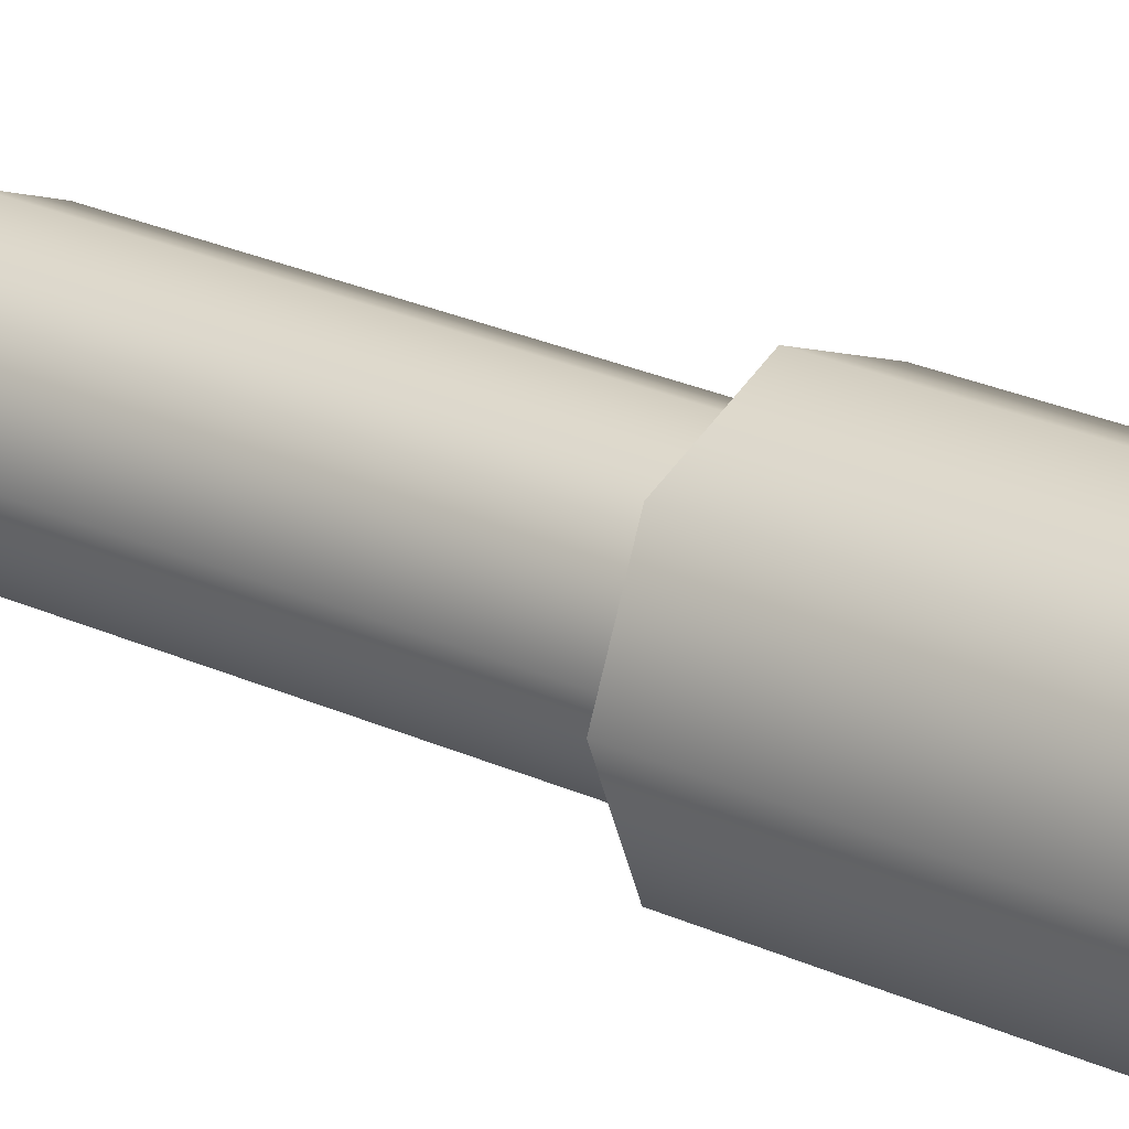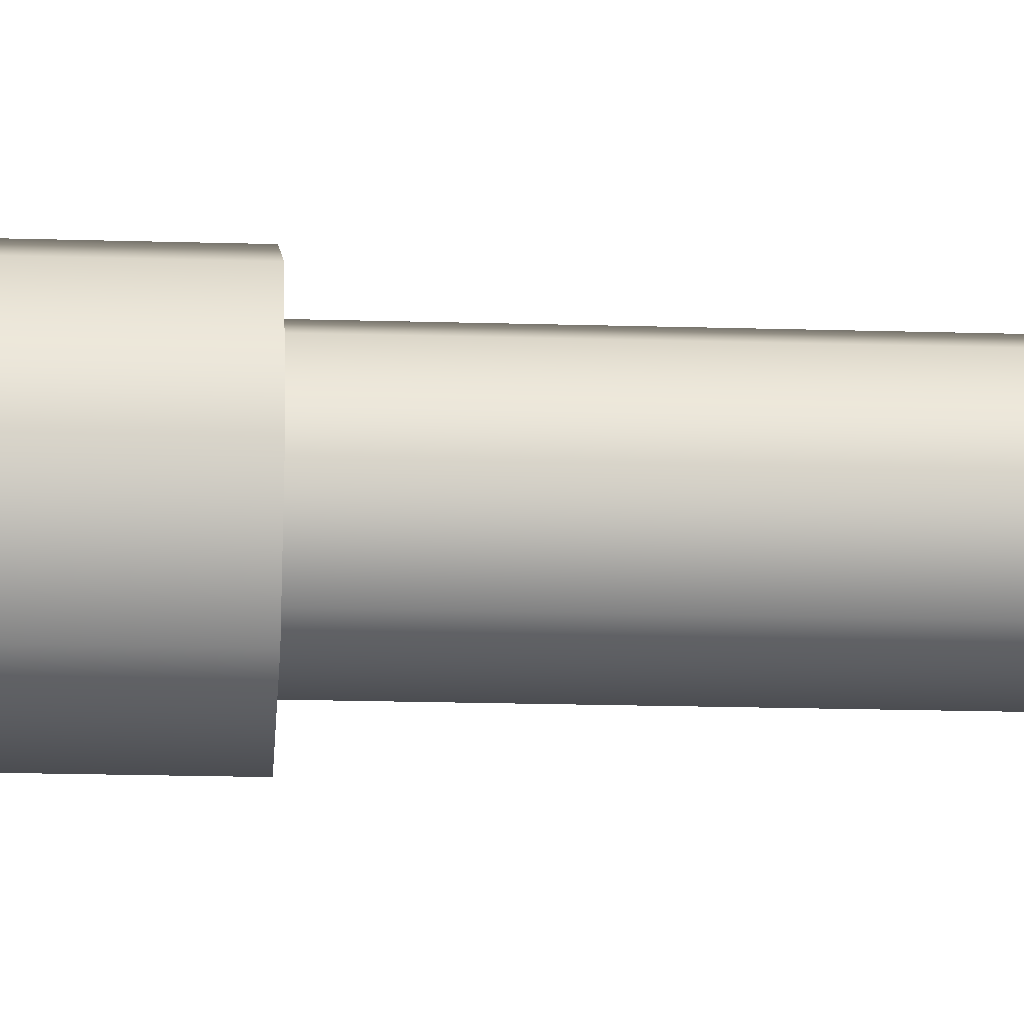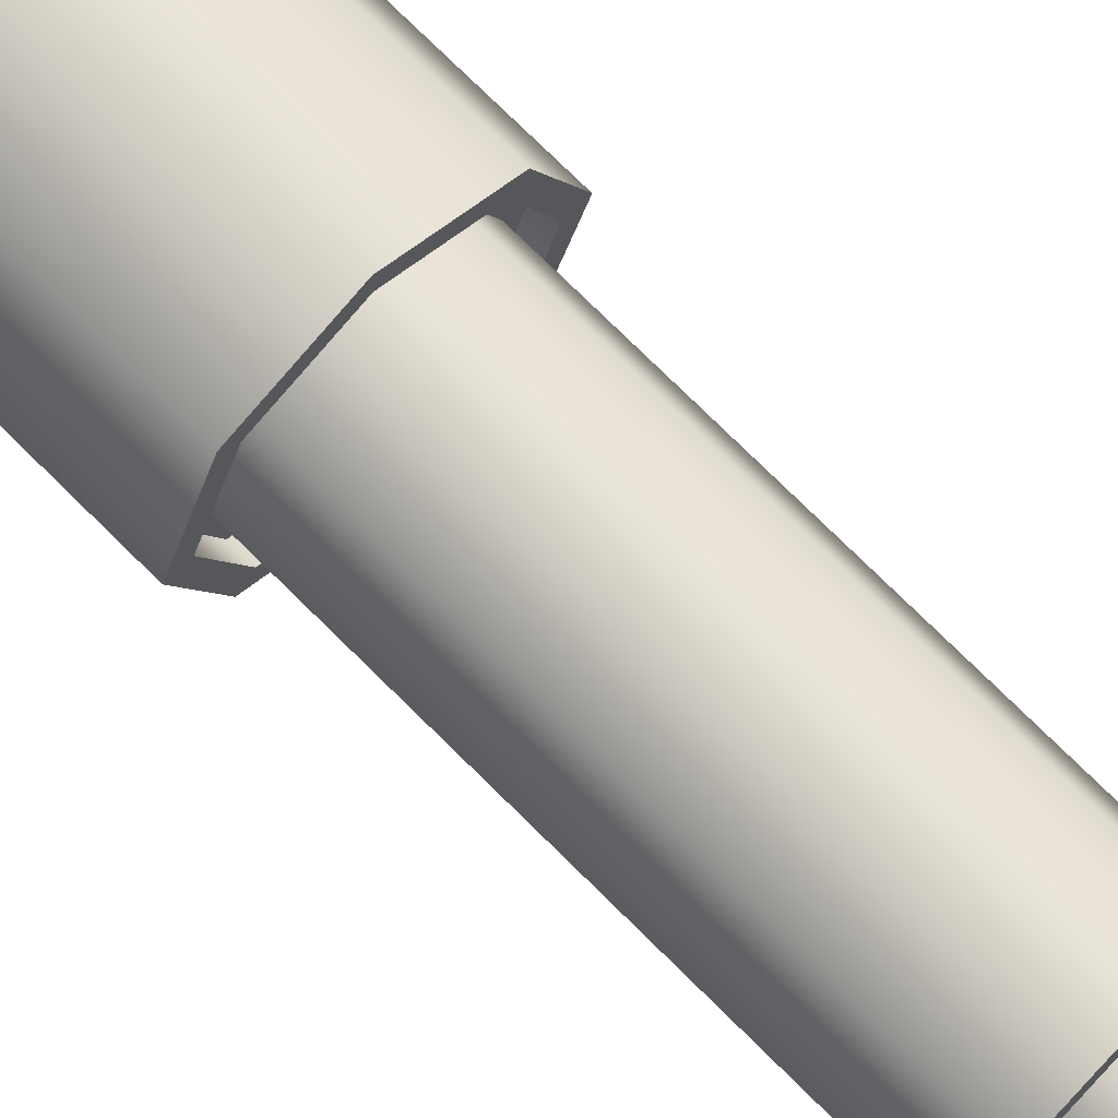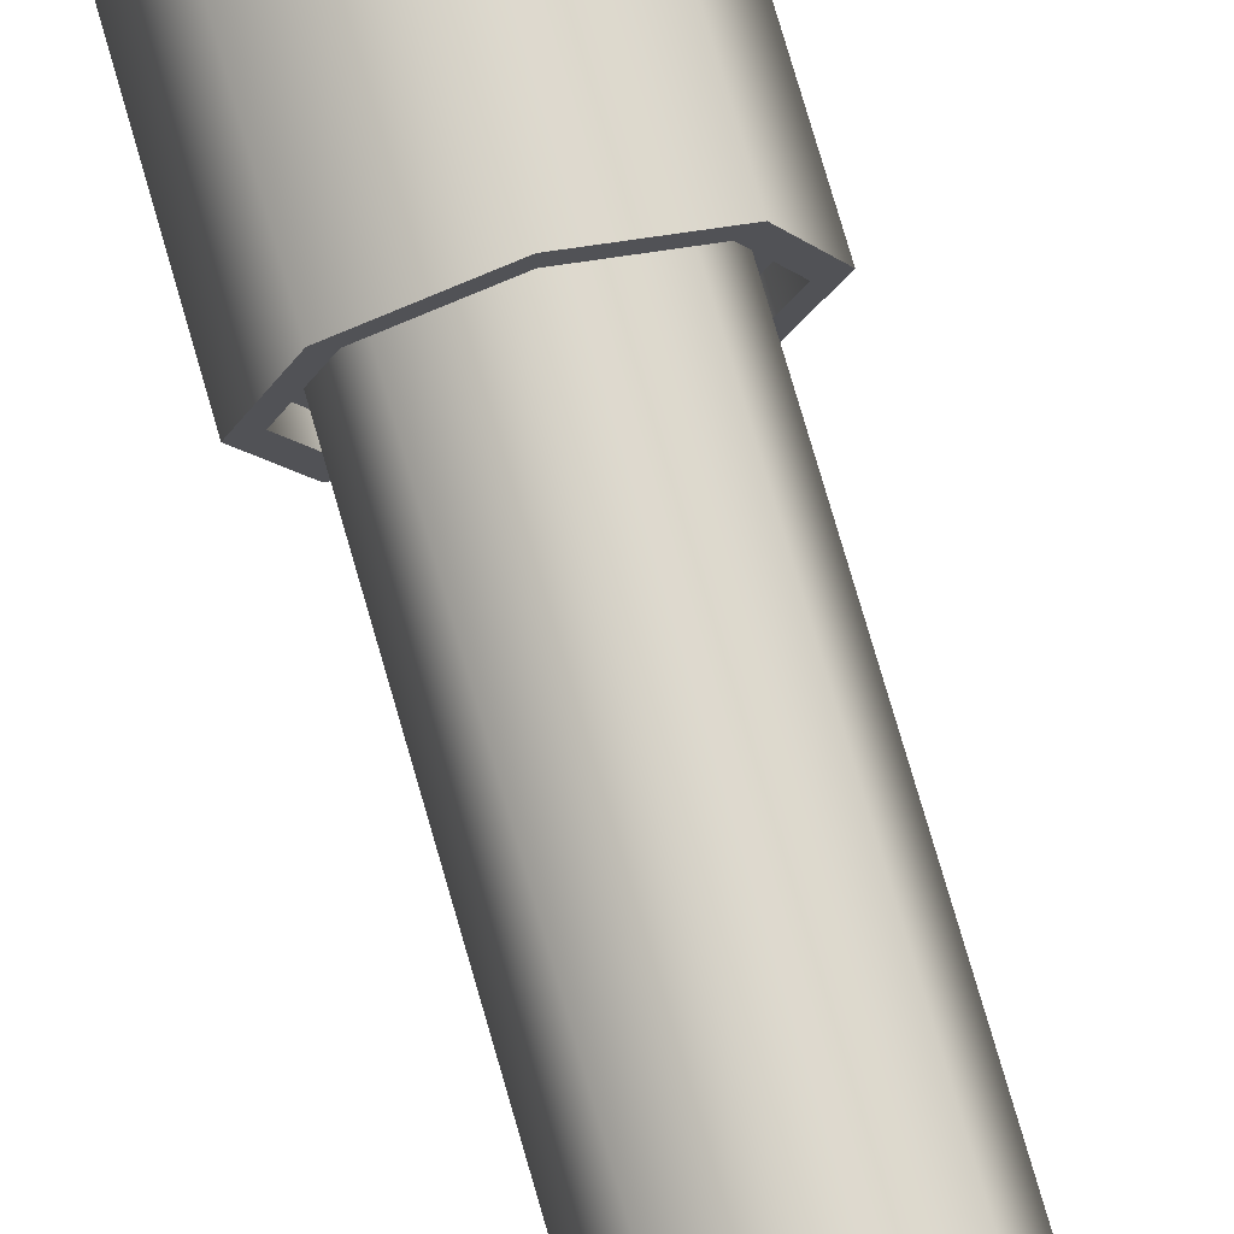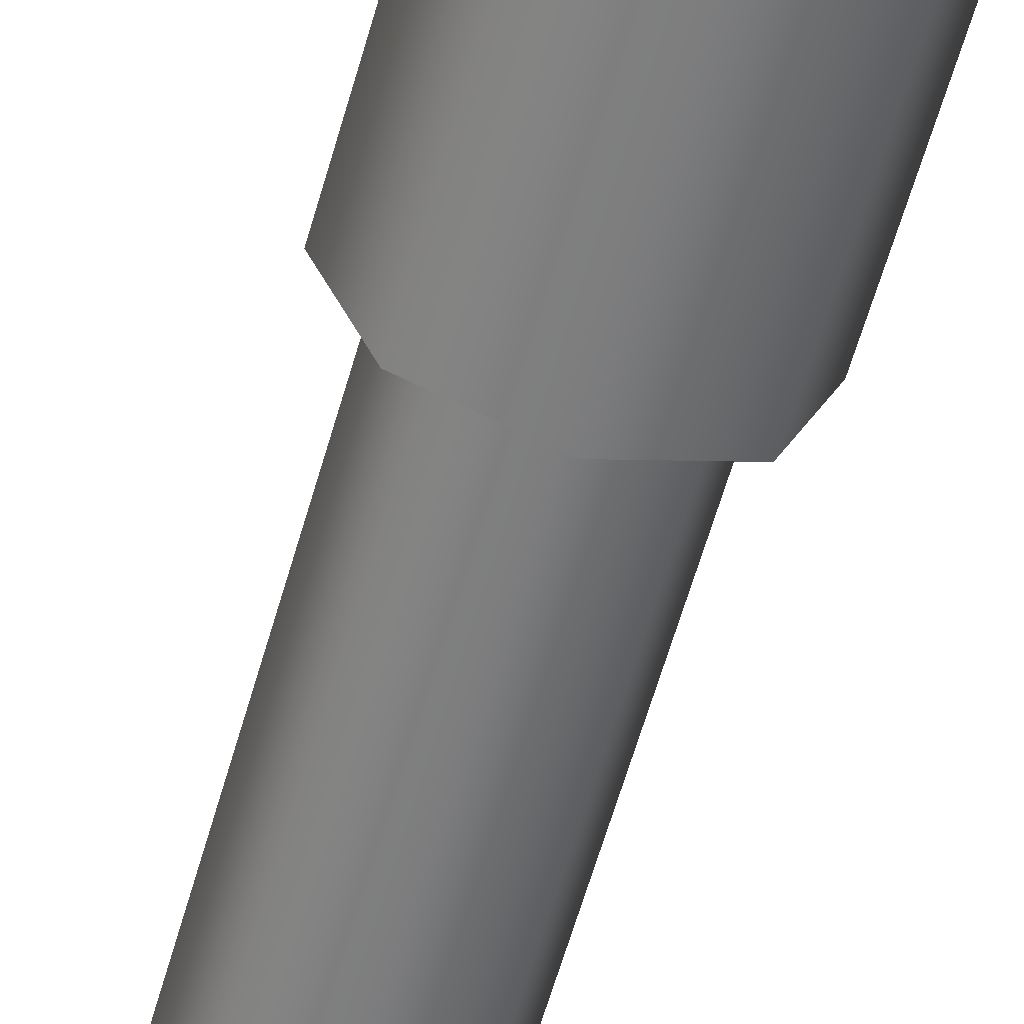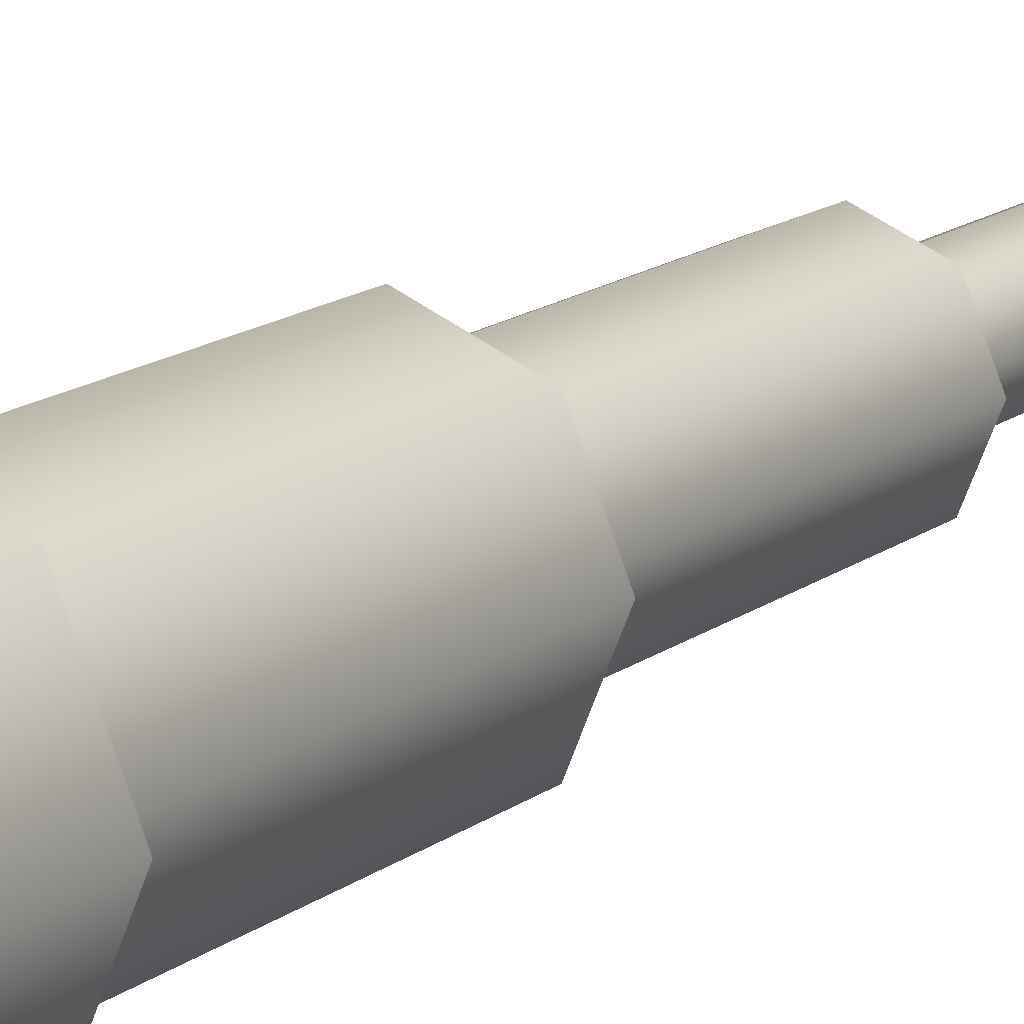
<metadata>
{"format":"obj","ext":"obj","renderer":"f3d","projection":"perspective","resolution":1024,"background":"white","views":[{"elev":24.4,"azim":127.6,"up":"+Z"},{"elev":-15.6,"azim":-93.9,"up":"+Z"},{"elev":70.3,"azim":-44.5,"up":"+Z"},{"elev":74.6,"azim":-16.0,"up":"+Z"},{"elev":-58.5,"azim":164.5,"up":"+Z"},{"elev":13.8,"azim":-149.4,"up":"+Z"}]}
</metadata>
<code>
v  -0 96 -14
v  -0 148 -14
v  9.899 148 -9.899
v  9.899 96 -9.899
v  -0 148 -12
v  8.485 148 -8.485
v  -0 96 -12
v  8.485 96 -8.485
v  14 148 -0
v  14 96 -0
v  12 148 -0
v  12 96 -0
v  9.899 148 9.899
v  9.899 96 9.899
v  8.485 148 8.485
v  8.485 96 8.485
v  -0 148 14
v  -0 96 14
v  -0 148 12
v  -0 96 12
v  -9.899 148 9.899
v  -9.899 96 9.899
v  -8.485 148 8.485
v  -8.485 96 8.485
v  -14 148 -0
v  -14 96 -0
v  -12 148 -0
v  -12 96 -0
v  -9.899 148 -9.899
v  -9.899 96 -9.899
v  -8.485 148 -8.485
v  -8.485 96 -8.485
v  9.192 98 9.192
v  0 98 13
v  -13 98 0
v  13 98 -0
v  13 100 -0
v  9.192 100 -9.192
v  -9.192 100 -9.192
v  9.192 100 9.192
v  -9.192 98 9.192
v  -0 98 -13
v  9.192 98 -9.192
v  -0 100 -13
v  -9.192 100 9.192
v  0 100 13
v  -9.192 98 -9.192
v  -13 100 0
g Medium_part_2
f 1 2 3 4
f 2 5 6 3
f 5 7 8 6
f 7 1 4 8
f 4 3 9 10
f 3 6 11 9
f 6 8 12 11
f 8 4 10 12
f 10 9 13 14
f 9 11 15 13
f 11 12 16 15
f 12 10 14 16
f 14 13 17 18
f 13 15 19 17
f 15 16 20 19
f 16 14 18 20
f 18 17 21 22
f 17 19 23 21
f 19 20 24 23
f 20 18 22 24
f 22 21 25 26
f 21 23 27 25
f 23 24 28 27
f 24 22 26 28
f 26 25 29 30
f 25 27 31 29
f 27 28 32 31
f 28 26 30 32
f 30 29 2 1
f 29 31 5 2
f 31 32 7 5
f 32 30 1 7
f 33 34 35 36
f 37 38 39 40
f 34 41 35
f 35 42 43 36
f 38 44 39
f 39 45 46 40
f 35 47 42
f 39 48 45
v  -0 144 -18
v  -0 168 -18
v  12.73 168 -12.73
v  12.73 144 -12.73
v  -0 168 -16
v  11.31 168 -11.31
v  -0 144 -16
v  11.31 144 -11.31
v  18 168 -0
v  18 144 -0
v  16 168 -0
v  16 144 -0
v  12.73 168 12.73
v  12.73 144 12.73
v  11.31 168 11.31
v  11.31 144 11.31
v  -0 168 18
v  -0 144 18
v  -0 168 16
v  -0 144 16
v  -12.73 168 12.73
v  -12.73 144 12.73
v  -11.31 168 11.31
v  -11.31 144 11.31
v  -18 168 -0
v  -18 144 -0
v  -16 168 -0
v  -16 144 -0
v  -12.73 168 -12.73
v  -12.73 144 -12.73
v  -11.31 168 -11.31
v  -11.31 144 -11.31
v  12.02 160 12.02
v  0 160 17
v  -17 160 0
v  17 160 -0
v  17 162 -0
v  12.02 162 -12.02
v  -12.02 162 -12.02
v  12.02 162 12.02
v  12.02 146 12.02
v  0 146 17
v  -17 146 0
v  17 146 -0
v  17 148 -0
v  12.02 148 -12.02
v  -12.02 148 -12.02
v  12.02 148 12.02
v  -12.02 160 12.02
v  -0 160 -17
v  12.02 160 -12.02
v  -0 162 -17
v  -12.02 162 12.02
v  0 162 17
v  -12.02 146 12.02
v  -0 146 -17
v  12.02 146 -12.02
v  -0 148 -17
v  -12.02 148 12.02
v  0 148 17
v  -12.02 160 -12.02
v  -17 162 0
v  -12.02 146 -12.02
v  -17 148 0
g Objective_part
f 49 50 51 52
f 50 53 54 51
f 53 55 56 54
f 55 49 52 56
f 52 51 57 58
f 51 54 59 57
f 54 56 60 59
f 56 52 58 60
f 58 57 61 62
f 57 59 63 61
f 59 60 64 63
f 60 58 62 64
f 62 61 65 66
f 61 63 67 65
f 63 64 68 67
f 64 62 66 68
f 66 65 69 70
f 65 67 71 69
f 67 68 72 71
f 68 66 70 72
f 70 69 73 74
f 69 71 75 73
f 71 72 76 75
f 72 70 74 76
f 74 73 77 78
f 73 75 79 77
f 75 76 80 79
f 76 74 78 80
f 78 77 50 49
f 77 79 53 50
f 79 80 55 53
f 80 78 49 55
f 81 82 83 84
f 85 86 87 88
f 89 90 91 92
f 93 94 95 96
f 82 97 83
f 83 98 99 84
f 86 100 87
f 87 101 102 88
f 90 103 91
f 91 104 105 92
f 94 106 95
f 95 107 108 96
f 83 109 98
f 87 110 101
f 91 111 104
f 95 112 107
v  -0 48 -10
v  -0 100 -10
v  7.071 100 -7.071
v  7.071 48 -7.071
v  -0 100 -8
v  5.657 100 -5.657
v  -0 48 -8
v  5.657 48 -5.657
v  10 100 -0
v  10 48 -0
v  8 100 -0
v  8 48 -0
v  7.071 100 7.071
v  7.071 48 7.071
v  5.657 100 5.657
v  5.657 48 5.657
v  -0 100 10
v  -0 48 10
v  -0 100 8
v  -0 48 8
v  -7.071 100 7.071
v  -7.071 48 7.071
v  -5.657 100 5.657
v  -5.657 48 5.657
v  -10 100 -0
v  -10 48 -0
v  -8 100 -0
v  -8 48 -0
v  -7.071 100 -7.071
v  -7.071 48 -7.071
v  -5.657 100 -5.657
v  -5.657 48 -5.657
v  6.364 50 6.364
v  0 50 9
v  -9 50 0
v  9 50 -0
v  9 52 -0
v  6.364 52 -6.364
v  -6.364 52 -6.364
v  6.364 52 6.364
v  -6.364 50 6.364
v  -0 50 -9
v  6.364 50 -6.364
v  -0 52 -9
v  -6.364 52 6.364
v  0 52 9
v  -6.364 50 -6.364
v  -9 52 0
g Medium_part_1
f 113 114 115 116
f 114 117 118 115
f 117 119 120 118
f 119 113 116 120
f 116 115 121 122
f 115 118 123 121
f 118 120 124 123
f 120 116 122 124
f 122 121 125 126
f 121 123 127 125
f 123 124 128 127
f 124 122 126 128
f 126 125 129 130
f 125 127 131 129
f 127 128 132 131
f 128 126 130 132
f 130 129 133 134
f 129 131 135 133
f 131 132 136 135
f 132 130 134 136
f 134 133 137 138
f 133 135 139 137
f 135 136 140 139
f 136 134 138 140
f 138 137 141 142
f 137 139 143 141
f 139 140 144 143
f 140 138 142 144
f 142 141 114 113
f 141 143 117 114
f 143 144 119 117
f 144 142 113 119
f 145 146 147 148
f 149 150 151 152
f 146 153 147
f 147 154 155 148
f 150 156 151
f 151 157 158 152
f 147 159 154
f 151 160 157
v  -0 0 -6
v  -0 52 -6
v  4.243 52 -4.243
v  4.243 0 -4.243
v  -0 52 -4
v  2.828 52 -2.828
v  -0 0 -4
v  2.828 0 -2.828
v  6 52 -0
v  6 0 -0
v  4 52 -0
v  4 0 -0
v  4.243 52 4.243
v  4.243 0 4.243
v  2.828 52 2.828
v  2.828 0 2.828
v  -0 52 6
v  -0 0 6
v  -0 52 4
v  -0 0 4
v  -4.243 52 4.243
v  -4.243 0 4.243
v  -2.828 52 2.828
v  -2.828 0 2.828
v  -6 52 -0
v  -6 0 -0
v  -4 52 -0
v  -4 0 -0
v  -4.243 52 -4.243
v  -4.243 0 -4.243
v  -2.828 52 -2.828
v  -2.828 0 -2.828
v  3.535 2 3.535
v  0 2 5
v  -5 2 0
v  5 2 -0
v  5 4 -0
v  3.535 4 -3.535
v  -3.535 4 -3.535
v  3.535 4 3.535
v  -3.535 2 3.535
v  -0 2 -5
v  3.535 2 -3.535
v  -0 4 -5
v  -3.535 4 3.535
v  0 4 5
v  -3.535 2 -3.535
v  -5 4 0
g Eyepiece_part
f 161 162 163 164
f 162 165 166 163
f 165 167 168 166
f 167 161 164 168
f 164 163 169 170
f 163 166 171 169
f 166 168 172 171
f 168 164 170 172
f 170 169 173 174
f 169 171 175 173
f 171 172 176 175
f 172 170 174 176
f 174 173 177 178
f 173 175 179 177
f 175 176 180 179
f 176 174 178 180
f 178 177 181 182
f 177 179 183 181
f 179 180 184 183
f 180 178 182 184
f 182 181 185 186
f 181 183 187 185
f 183 184 188 187
f 184 182 186 188
f 186 185 189 190
f 185 187 191 189
f 187 188 192 191
f 188 186 190 192
f 190 189 162 161
f 189 191 165 162
f 191 192 167 165
f 192 190 161 167
f 193 194 195 196
f 197 198 199 200
f 194 201 195
f 195 202 203 196
f 198 204 199
f 199 205 206 200
f 195 207 202
f 199 208 205

</code>
